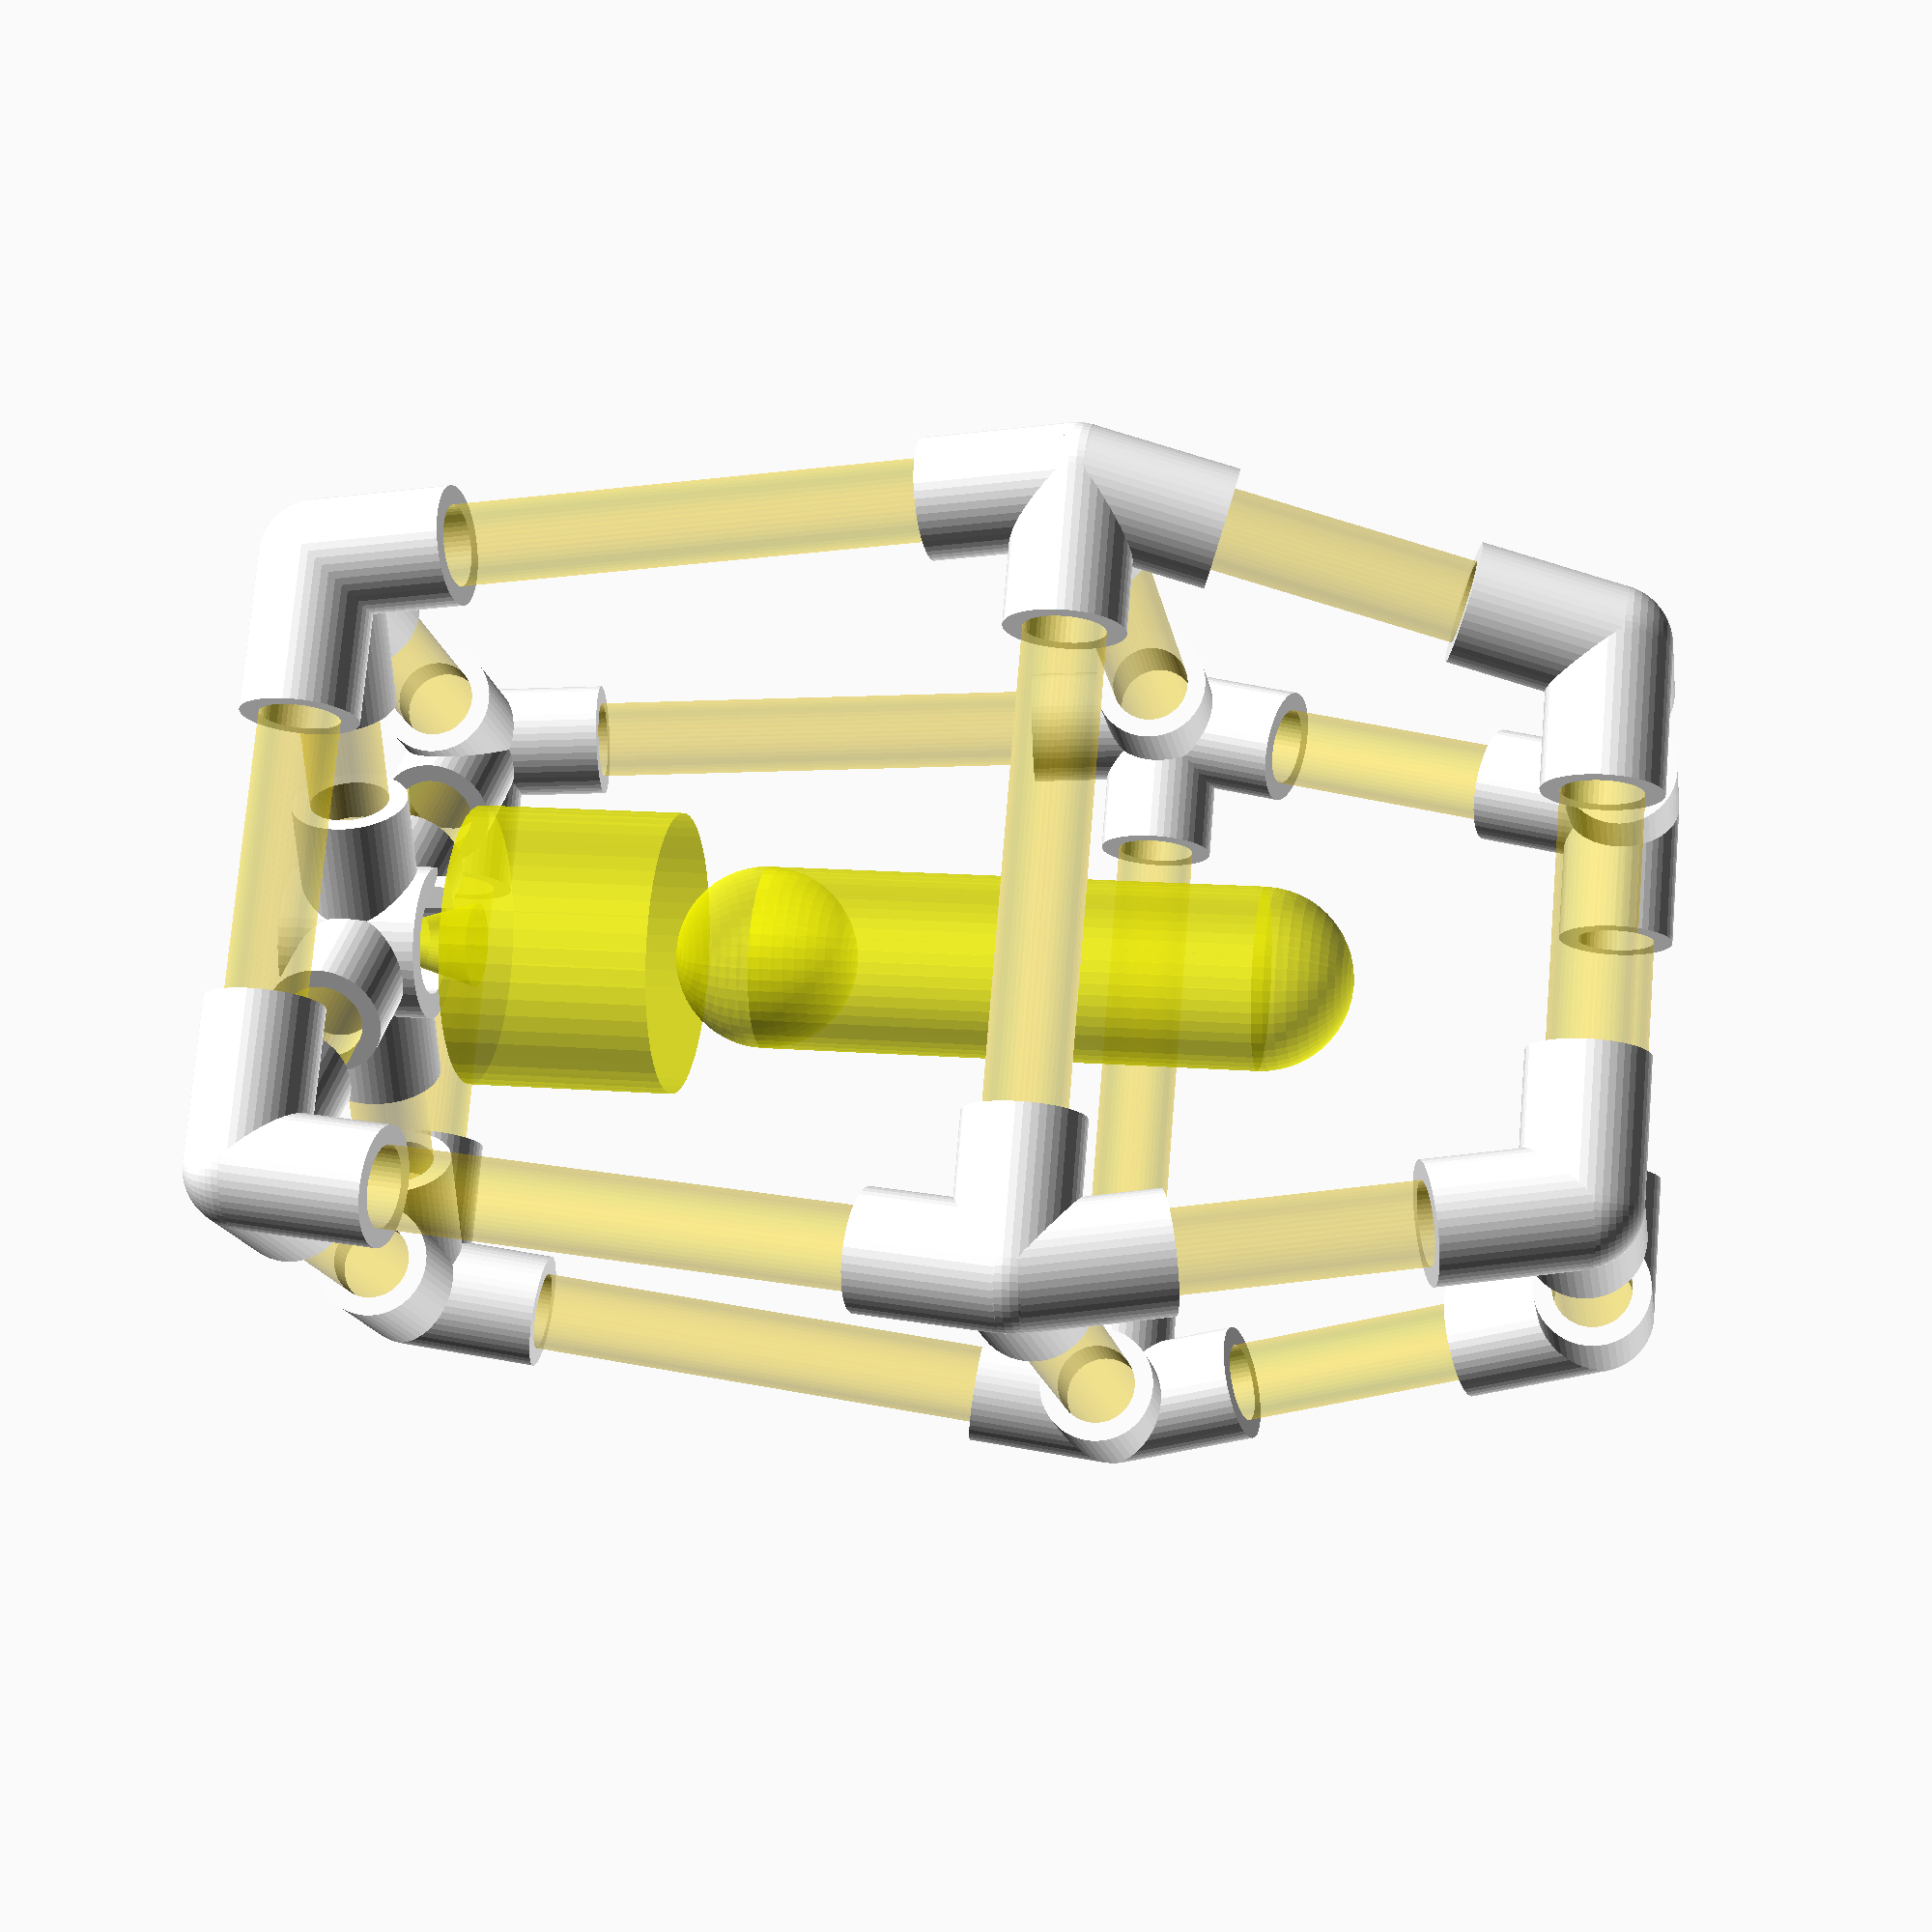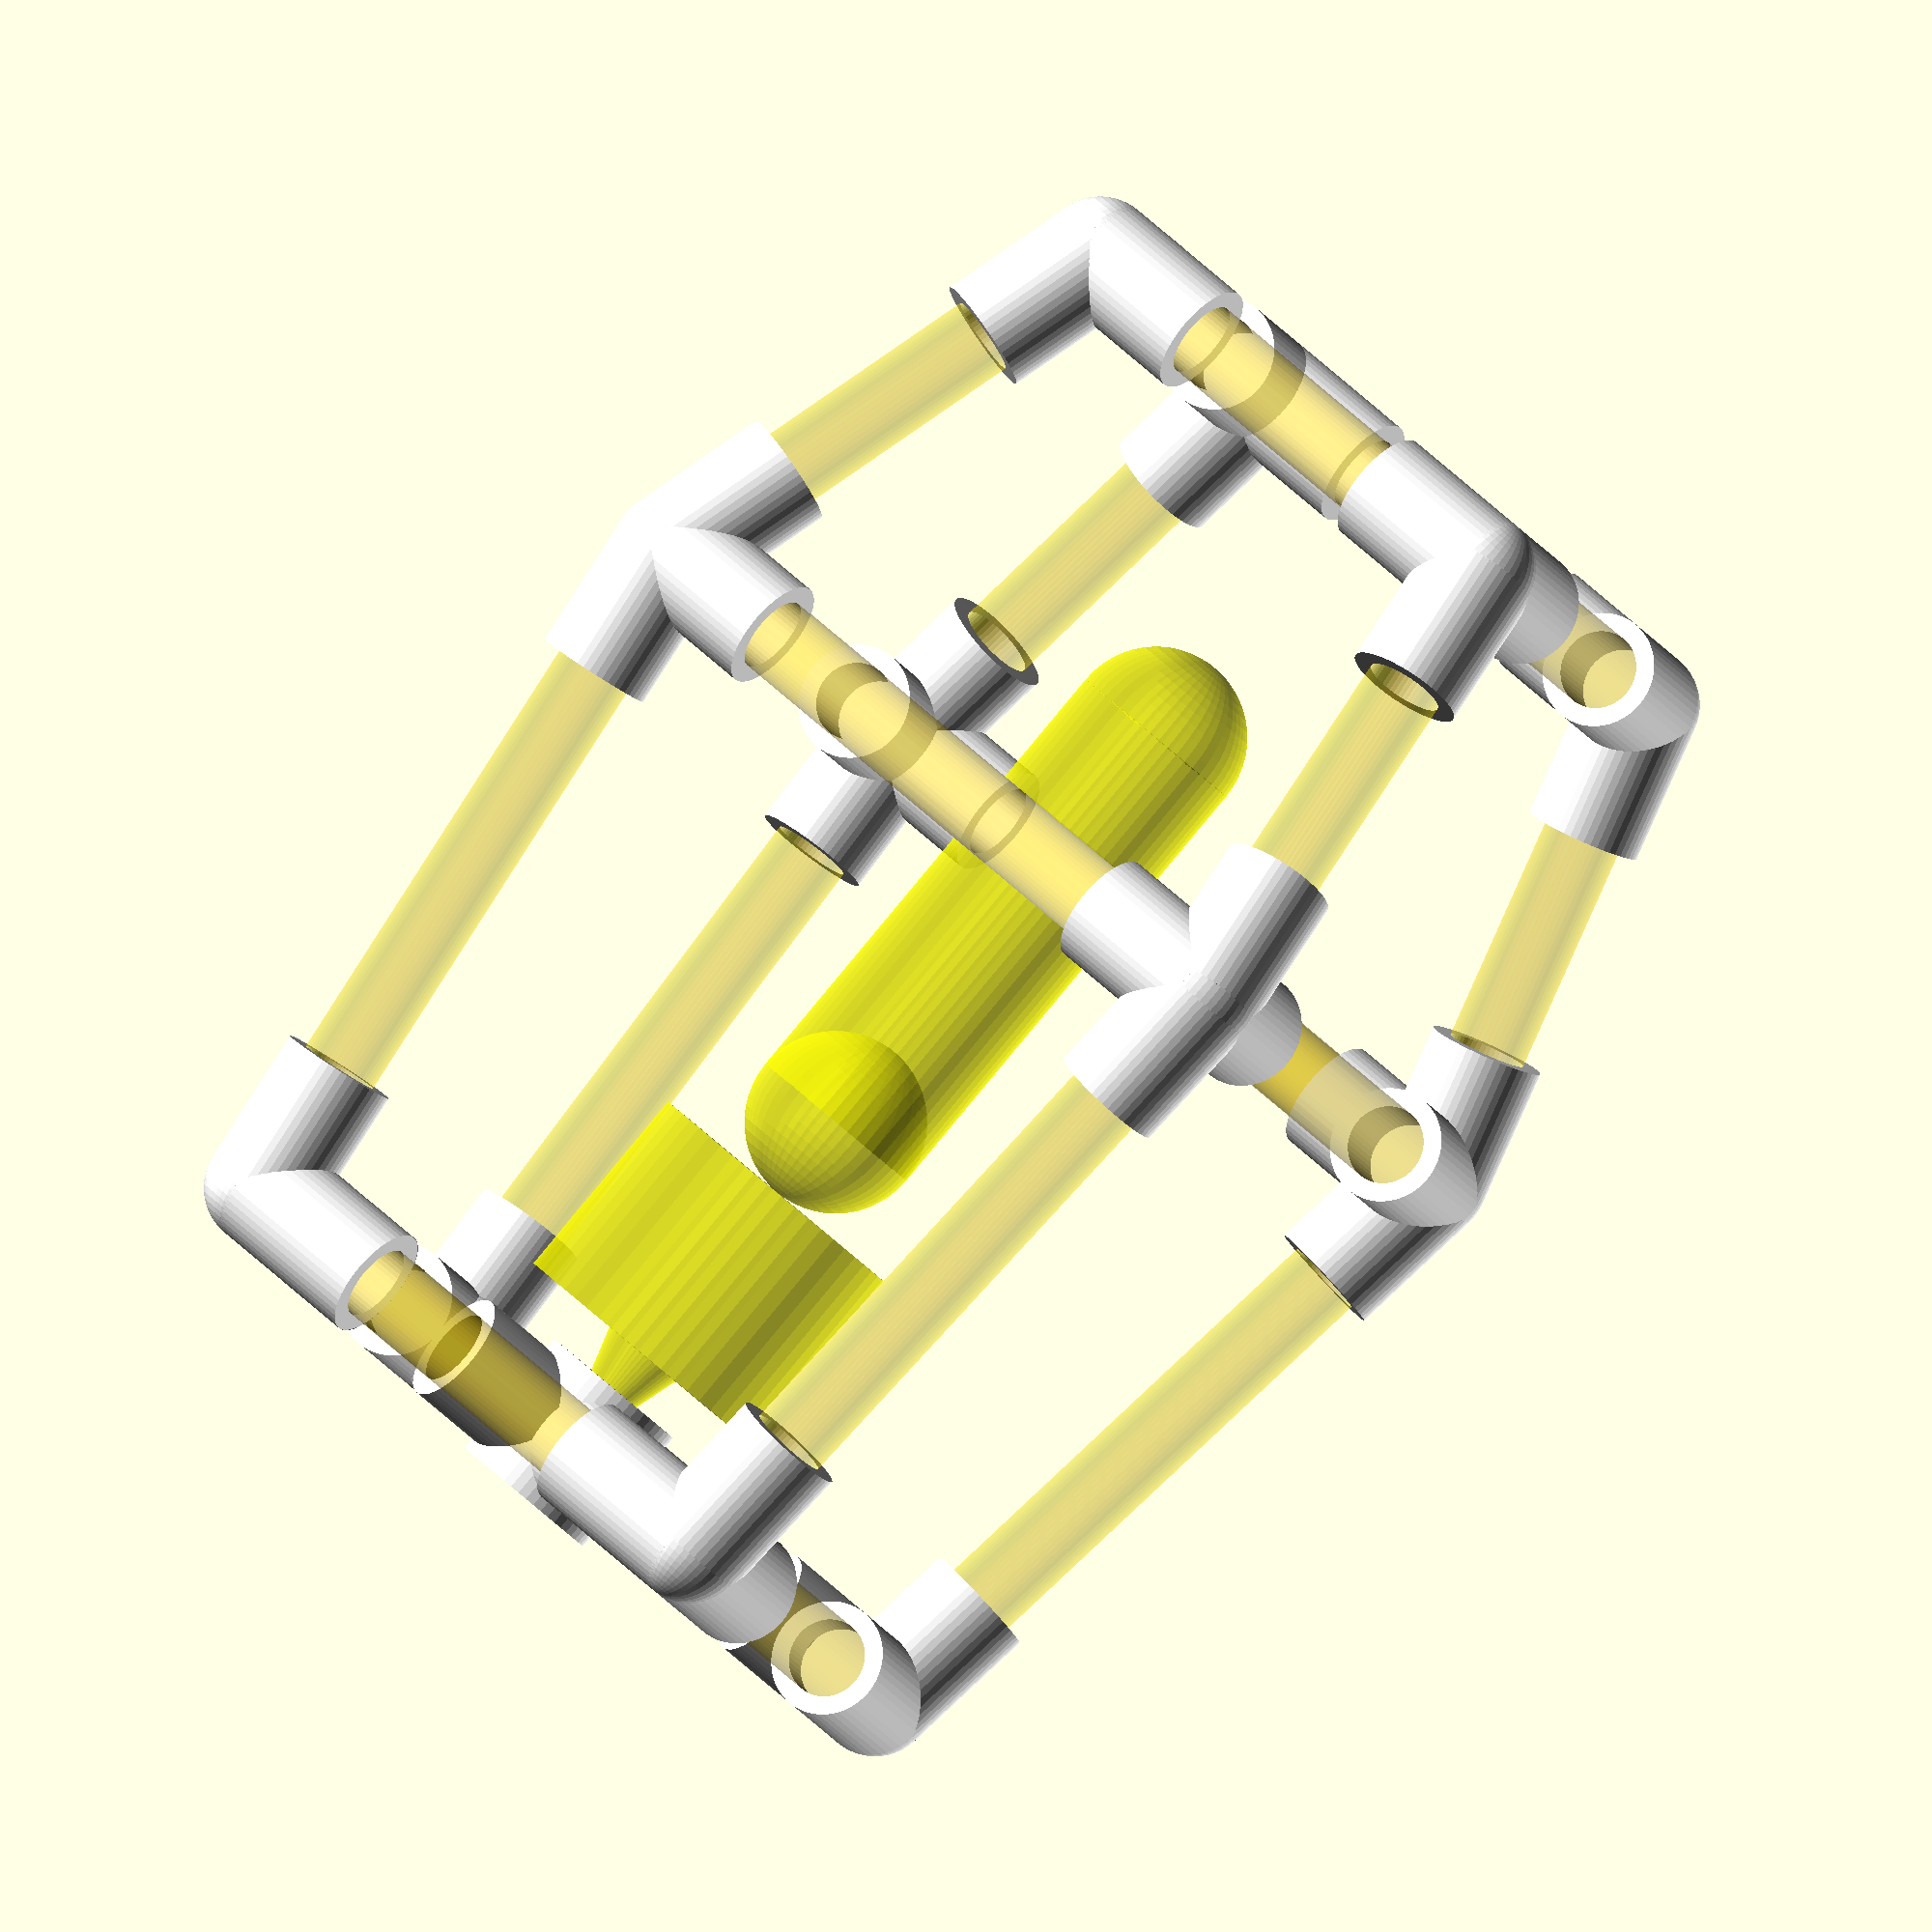
<openscad>
//////////////////////////////////
//         PROPERTIES           //
//////////////////////////////////

$fn = 50;

kPlatformWidthBase = 210;
kPlatformWidthTop = kPlatformWidthBase - 40;
kPlatformWidthBottom = kPlatformWidthBase - 60;

kCordDiameter = 6.27;
kCordBaseDiameter = 14.58;
kCordBasePadding = 7.0;

kDowelDiameter = 11.1125;
kDowelSleeveLength = 40;
kDowelSleeveTopLength = 45;
kDowelSleevePadding = 3.5;
kDowelFoundationLength = 19.0;
kDowelFoundationTopLength = 34.0;

kEndCapDiameter = kDowelDiameter + kDowelSleevePadding*1.5;

kLightbulbSocketDiameter = 39.69;
kLightbulbSocketLength = 58.74;

kLightbulbSocketNippleLength = 15.87;
kLightbulbSocketNippleDiameter =  12.0;

kLightbulbLength = 139.7;
kLightbulbDiameter = 25.57;

kTotalHeight = 350.0;
kTopToBottomHeightRatio = 0.6;

kZIndexBase = 0;
kZIndexTop = kTotalHeight * kTopToBottomHeightRatio;
kZIndexBottom = -(kTotalHeight * (1 - kTopToBottomHeightRatio));

//////////////////////////////////
//          FUNCTIONS           //
//////////////////////////////////

function rearLeftPoint(width, z) = [-width, width, z];
function rearRightPoint(width, z) = [width, width, z];
function frontLeftPoint(width, z) = [-width, -width, z];
function frontRightPoint(width, z) = [width, -width, z];

//////////////////////////////////
//          OBJECTS             //
//////////////////////////////////

module endCapBarObject(width, sleeveLength, foundationLength, name) {
    color("White", 1.0) {
        difference() {
            difference() {
                cylinder(r = kEndCapDiameter, h = width, center = true);
                dowelObject(width, foundationLength, "-");
            }
            
            cylinder(r = kEndCapDiameter + 1, h = width - sleeveLength*2, center = true);
        }
    }
    
    %color("Gold", 0.25) {
        dowelObject(width, foundationLength, name);
    }
}

module dowelObject(width, foundationLength, name) {
    height = width - foundationLength*2;
    cylinder(r = kDowelDiameter, h = height, center = true);
    
    if (name != "-") {
        echo(name, "Dowel Height = ", height);
    }
}

//////////////////////////////////
//        DRAWING MODULES       //
//////////////////////////////////

module drawLightbulb() {
    topHeight = kTopToBottomHeightRatio * kTotalHeight;
    
    %color("Yellow", 0.6) {
            union() {
                // Nipple
                nippleZIndex = kZIndexTop - kEndCapDiameter - (kLightbulbSocketNippleLength/2);
                translate([0, 0, nippleZIndex]) {
                    cylinder(r1 = kLightbulbSocketNippleDiameter, r2 = (kLightbulbSocketNippleDiameter * .6), h = kLightbulbSocketNippleLength, center = true);
                }
                
                // Socket
                porceleinZIndex = nippleZIndex - (kLightbulbSocketNippleLength/2) - (kLightbulbSocketLength/2);
                translate([0, 0, porceleinZIndex] ) {
                    cylinder(r = kLightbulbSocketDiameter, h = kLightbulbSocketLength, center = true);
                }
                
                // Lightbulb top sphere
                topSphereZIndex = porceleinZIndex - (kLightbulbSocketLength/2) - kLightbulbDiameter;
                translate([0, 0, topSphereZIndex]) {
                    sphere(r = kLightbulbDiameter, center = true);
                }
                
                // Lightbulb
                cylinderZIndex = topSphereZIndex - (kLightbulbLength/2);
                translate([0, 0, cylinderZIndex]) {
                    cylinder(r = kLightbulbDiameter, h = kLightbulbLength, center = true);
                }
                
                // Lightbulb bottom sphere
                bottomSphereZIndex = cylinderZIndex - (kLightbulbLength/2) ;
                translate([0, 0, bottomSphereZIndex]) {
                    sphere(r = kLightbulbDiameter, center = true);
                }
            }
     }
}

module drawEndCapFrame(width, z, sleeveLength, foundationLength) {
    halfWidth = width/2;
    angle = 90;
    name = "endCapFrame";
    
    // back
    translate([0, width/2, z]) {
        rotate(a = angle, v = [0, 1, 0]) {
            endCapBarObject(width, sleeveLength, foundationLength, name);
        }
    }
    
    // front
    translate([0, -width/2, z]) {
        rotate(a = angle, v = [0, -1, 0]) {
            endCapBarObject(width, sleeveLength, foundationLength, name);
        }
    }
    
    // left
    translate([-width/2, 0, z]) {
        rotate(a = angle, v = [1, 0, 0]) {
            endCapBarObject(width, sleeveLength, foundationLength, name);
        }
    }
    
    // right
    translate([width/2, 0, z]) {
        rotate(a = angle, v = [-1, 0, 0]) {
            endCapBarObject(width, sleeveLength, foundationLength, name);
        }
    }
}

module drawEndCapBarObjectBetweenPoints(p1, p2, sleeveLength, foundationLength) {
    color("White", 1.0) {
        translate(p1) {
            sphere(r=kEndCapDiameter,center=true);
        }

        translate(p2) {
            sphere(r=kEndCapDiameter,center=true);
        }
    }
    
    vector = [ p2[0] - p1[0], p2[1] - p1[1] ,p2[2] - p1[2] ];
    distance = sqrt(pow(vector[0], 2) + pow(vector[1], 2) + pow(vector[2], 2));

    translate(vector/2 + p1)
        //rotation of XoY plane by the Z axis with the angle of the [p1 p2] line projection with the X axis on the XoY plane
        rotate([0, 0, atan2(vector[1], vector[0])]) //rotation
            //rotation of ZoX plane by the y axis with the angle given by the z coordinate and the sqrt(x^2 + y^2)) point in the XoY plane
            rotate([0, atan2(sqrt(pow(vector[0], 2)+pow(vector[1], 2)),vector[2]), 0])
                endCapBarObject(distance, sleeveLength, foundationLength, "vertical");
}

module drawEndCapFrameForCord(sleeveLength, foundationLength) {
    width = kPlatformWidthTop;
    angle = 90;
    z = kZIndexTop;
    baseDiameter = kCordBaseDiameter + kCordBasePadding;
    fixtureHeight = kEndCapDiameter + 23.0;
    
    difference() {
        difference() {
            union() {
                rearLeftP1 = rearLeftPoint(kPlatformWidthTop / 2, kZIndexTop);
                rearLeftP2 = rearLeftPoint(0, kZIndexTop);
                drawEndCapBarObjectBetweenPoints(rearLeftP1, rearLeftP2, sleeveLength, foundationLength);
                
                rearRightP1 = rearRightPoint(kPlatformWidthTop / 2, kZIndexTop);
                rearRightP2 = rearRightPoint(0, kZIndexTop);
                drawEndCapBarObjectBetweenPoints(rearRightP1, rearRightP2, sleeveLength, foundationLength);
                
                frontRightP1 = frontRightPoint(kPlatformWidthTop / 2, kZIndexTop);
                frontRightP2 = frontRightPoint(0, kZIndexTop);
                drawEndCapBarObjectBetweenPoints(frontRightP1, frontRightP2, sleeveLength, foundationLength);
                
                frontLeftP1 = frontLeftPoint(kPlatformWidthTop / 2, kZIndexTop);
                frontLeftP2 = frontLeftPoint(0, kZIndexTop);
                drawEndCapBarObjectBetweenPoints(frontLeftP1, frontLeftP2, sleeveLength, foundationLength);
                
                // Padding around cord
                color("White", 1.0) {
                    translate([0, 0, kZIndexTop]) {
                        cylinder(r = baseDiameter, h = fixtureHeight, center = true);
                    }
                }
            }
            
            color("White", 1.0) {
                cylinder(r = kCordBaseDiameter, h = kTotalHeight*2, center = true);
            }
        }
        
        // Cut for slipping through cord
        color("White", 1.0) {
            translate([0, -kCordBaseDiameter, kZIndexTop]) {
                rotate([0, 0, -90]) {
                    cylinder(r = kCordDiameter + 5, h = 50.0, $fn = 3, center = true);
                }
                
                cube([ (kCordDiameter*2) * 0.75, baseDiameter*2, fixtureHeight + 10.0], center = true);
            }
        }
    }
}

module drawBaseToTopEndCapFrame(sleeveLength, foundationLength) {
    rearLeftP1 = rearLeftPoint(kPlatformWidthBase / 2, kZIndexBase);
    rearLeftP2 = rearLeftPoint(kPlatformWidthTop / 2, kZIndexTop);
    drawEndCapBarObjectBetweenPoints(rearLeftP1, rearLeftP2, sleeveLength, foundationLength);
    
    rearRightP1 = rearRightPoint(kPlatformWidthBase / 2, kZIndexBase);
    rearRightP2 = rearRightPoint(kPlatformWidthTop / 2, kZIndexTop);
    drawEndCapBarObjectBetweenPoints(rearRightP1, rearRightP2, sleeveLength, foundationLength);
    
    frontLeftP1 = frontLeftPoint(kPlatformWidthBase / 2, kZIndexBase);
    frontLeftP2 = frontLeftPoint(kPlatformWidthTop / 2, kZIndexTop);
    drawEndCapBarObjectBetweenPoints(frontLeftP1, frontLeftP2, sleeveLength, foundationLength);
    
    frontRightP1 = frontRightPoint(kPlatformWidthBase / 2, kZIndexBase);
    frontRightP2 = frontRightPoint(kPlatformWidthTop / 2, kZIndexTop);
    drawEndCapBarObjectBetweenPoints(frontRightP1, frontRightP2, sleeveLength, foundationLength);
}

module drawBaseToBottomEndCapFrame(sleeveLength, foundationLength) {
    rearLeftP1 = rearLeftPoint(kPlatformWidthBase / 2, kZIndexBase);
    rearLeftP2 = rearLeftPoint(kPlatformWidthBottom / 2, kZIndexBottom);
    drawEndCapBarObjectBetweenPoints(rearLeftP1, rearLeftP2, sleeveLength, foundationLength);
    
    rearRightP1 = rearRightPoint(kPlatformWidthBase / 2, kZIndexBase);
    rearRightP2 = rearRightPoint(kPlatformWidthBottom / 2, kZIndexBottom);
    drawEndCapBarObjectBetweenPoints(rearRightP1, rearRightP2, sleeveLength, foundationLength);
    
    frontLeftP1 = frontLeftPoint(kPlatformWidthBase / 2, kZIndexBase);
    frontLeftP2 = frontLeftPoint(kPlatformWidthBottom / 2, kZIndexBottom);
    drawEndCapBarObjectBetweenPoints(frontLeftP1, frontLeftP2, sleeveLength, foundationLength);
    
    frontRightP1 = frontRightPoint(kPlatformWidthBase / 2, kZIndexBase);
    frontRightP2 = frontRightPoint(kPlatformWidthBottom / 2, kZIndexBottom);
    drawEndCapBarObjectBetweenPoints(frontRightP1, frontRightP2, sleeveLength, foundationLength);
}

//////////////////////////////////
//          MAIN                //
//////////////////////////////////

module main() {
    drawLightbulb();
    
    drawEndCapFrameForCord(kDowelSleeveTopLength, kDowelFoundationTopLength);
    
    drawEndCapFrame(kPlatformWidthBase, kZIndexBase, kDowelSleeveLength,  kDowelFoundationLength);
    drawEndCapFrame(kPlatformWidthTop, kZIndexTop, kDowelSleeveTopLength, kDowelFoundationTopLength);
    drawEndCapFrame(kPlatformWidthBottom, kZIndexBottom, kDowelSleeveLength, kDowelFoundationLength);
    
    drawBaseToTopEndCapFrame(kDowelSleeveLength, kDowelFoundationLength);
    drawBaseToBottomEndCapFrame(kDowelSleeveLength, kDowelFoundationLength);
}

main();
</openscad>
<views>
elev=345.6 azim=151.2 roll=99.9 proj=p view=wireframe
elev=89.9 azim=157.0 roll=140.2 proj=o view=solid
</views>
